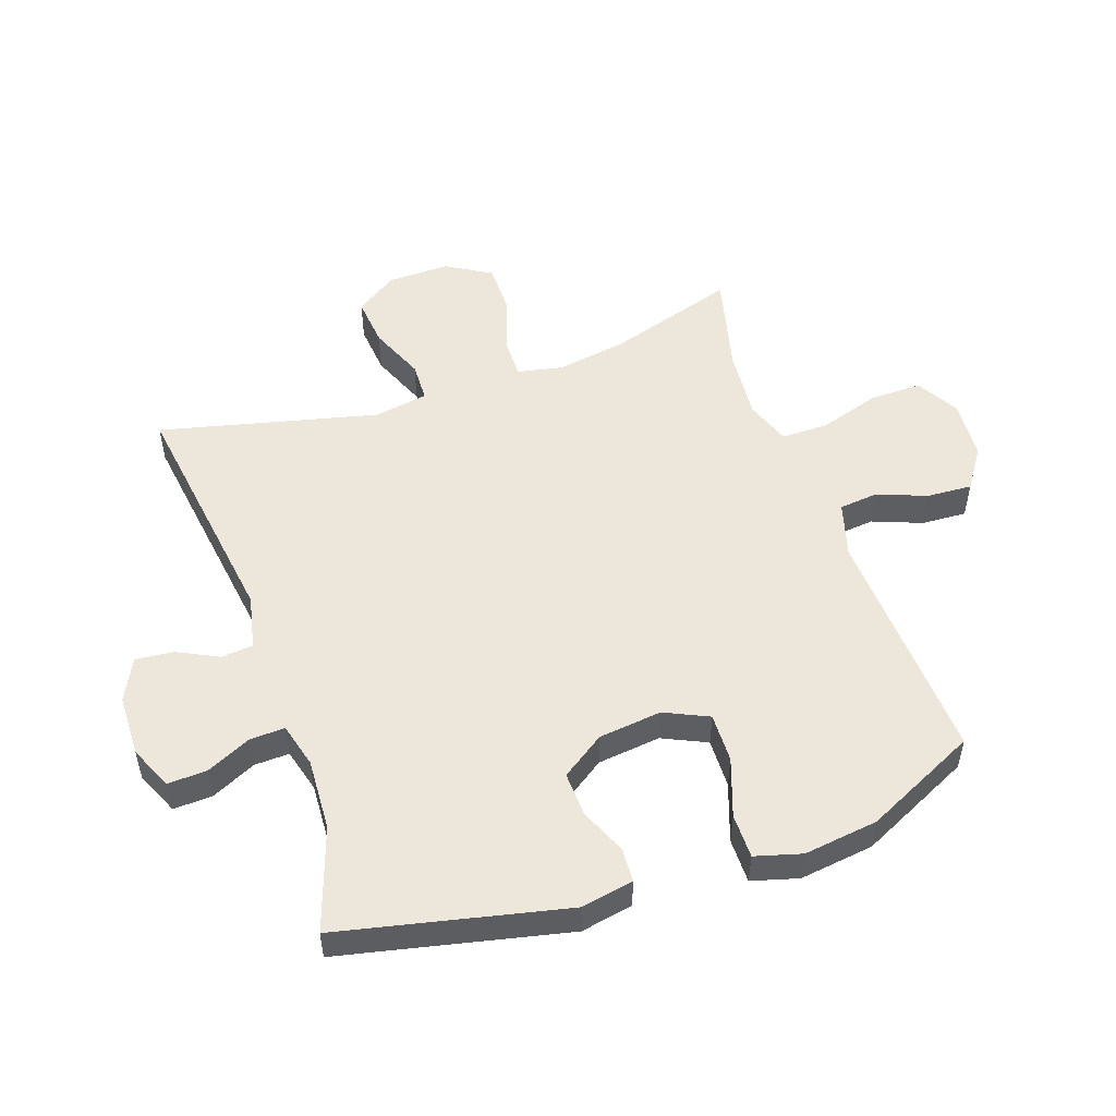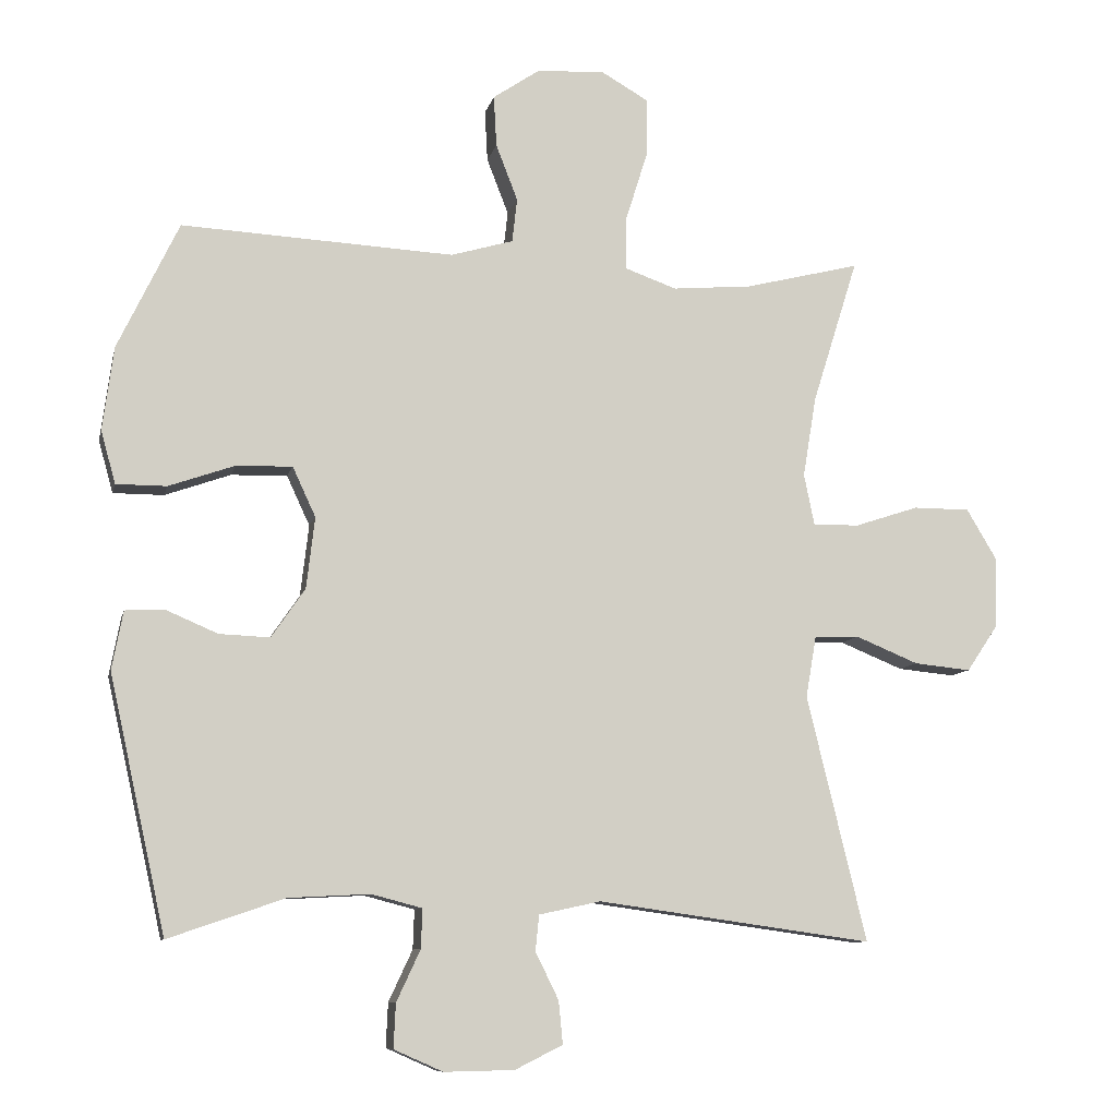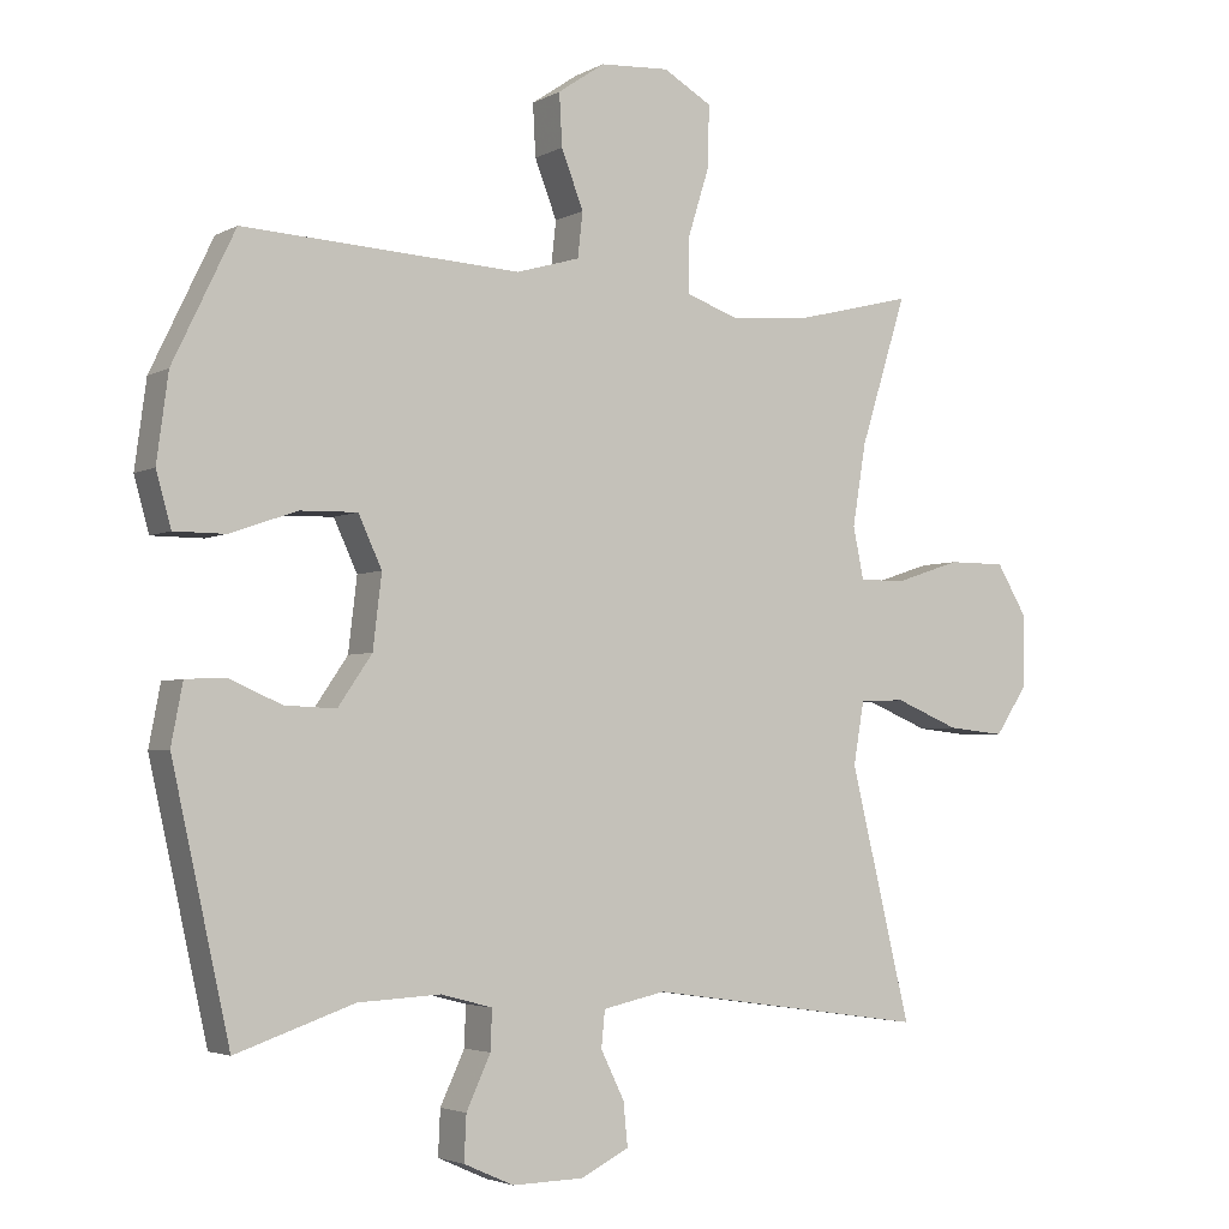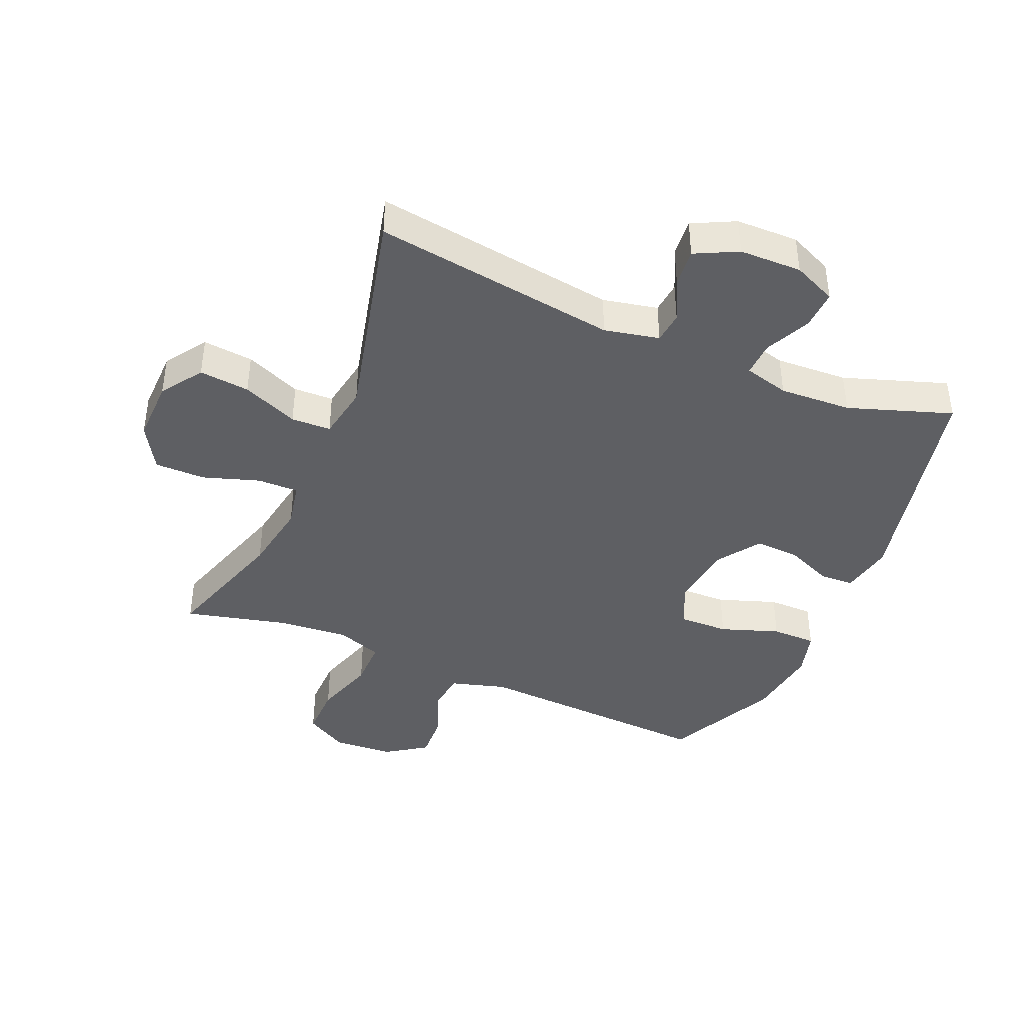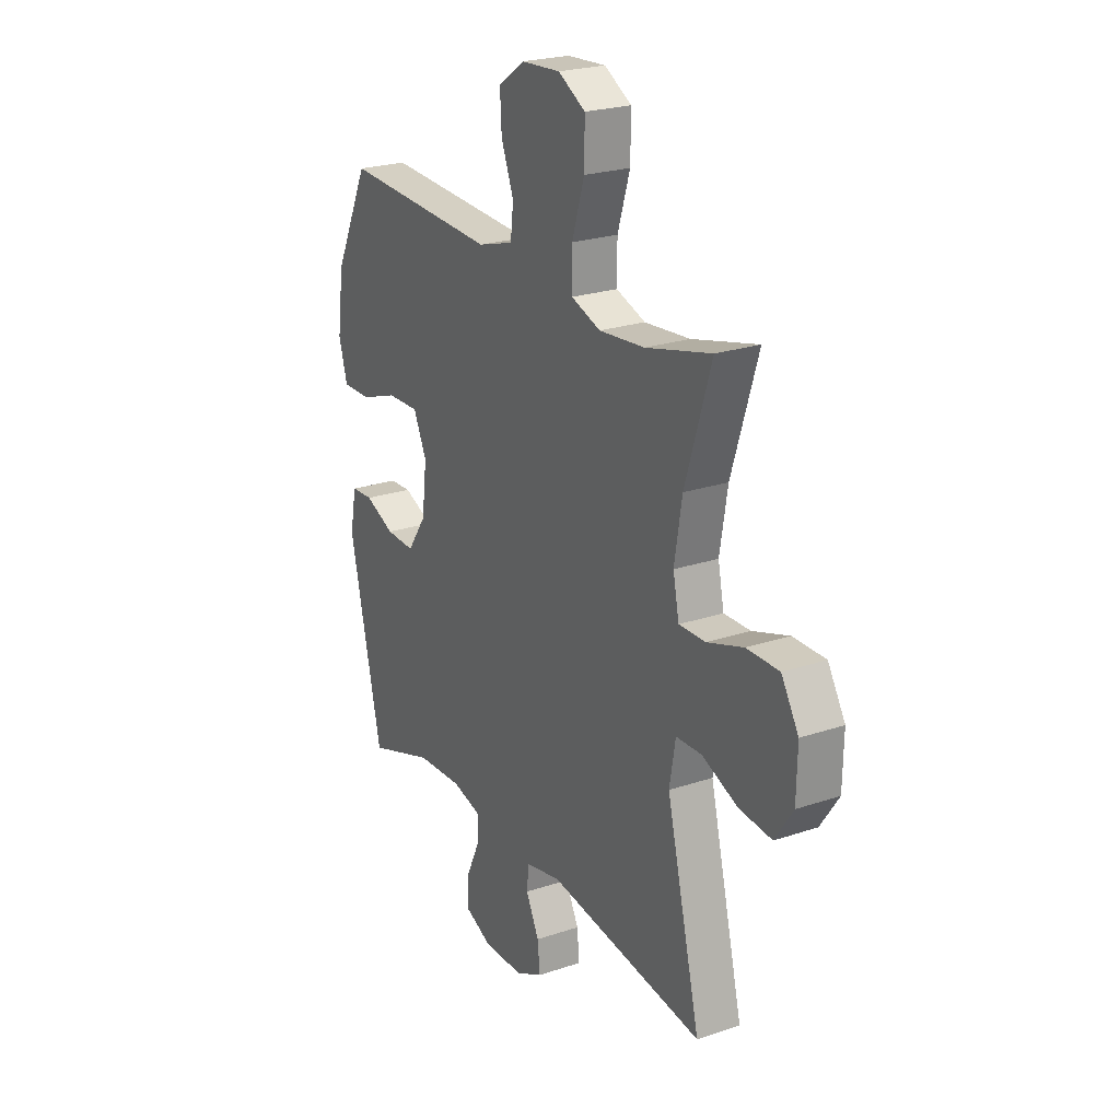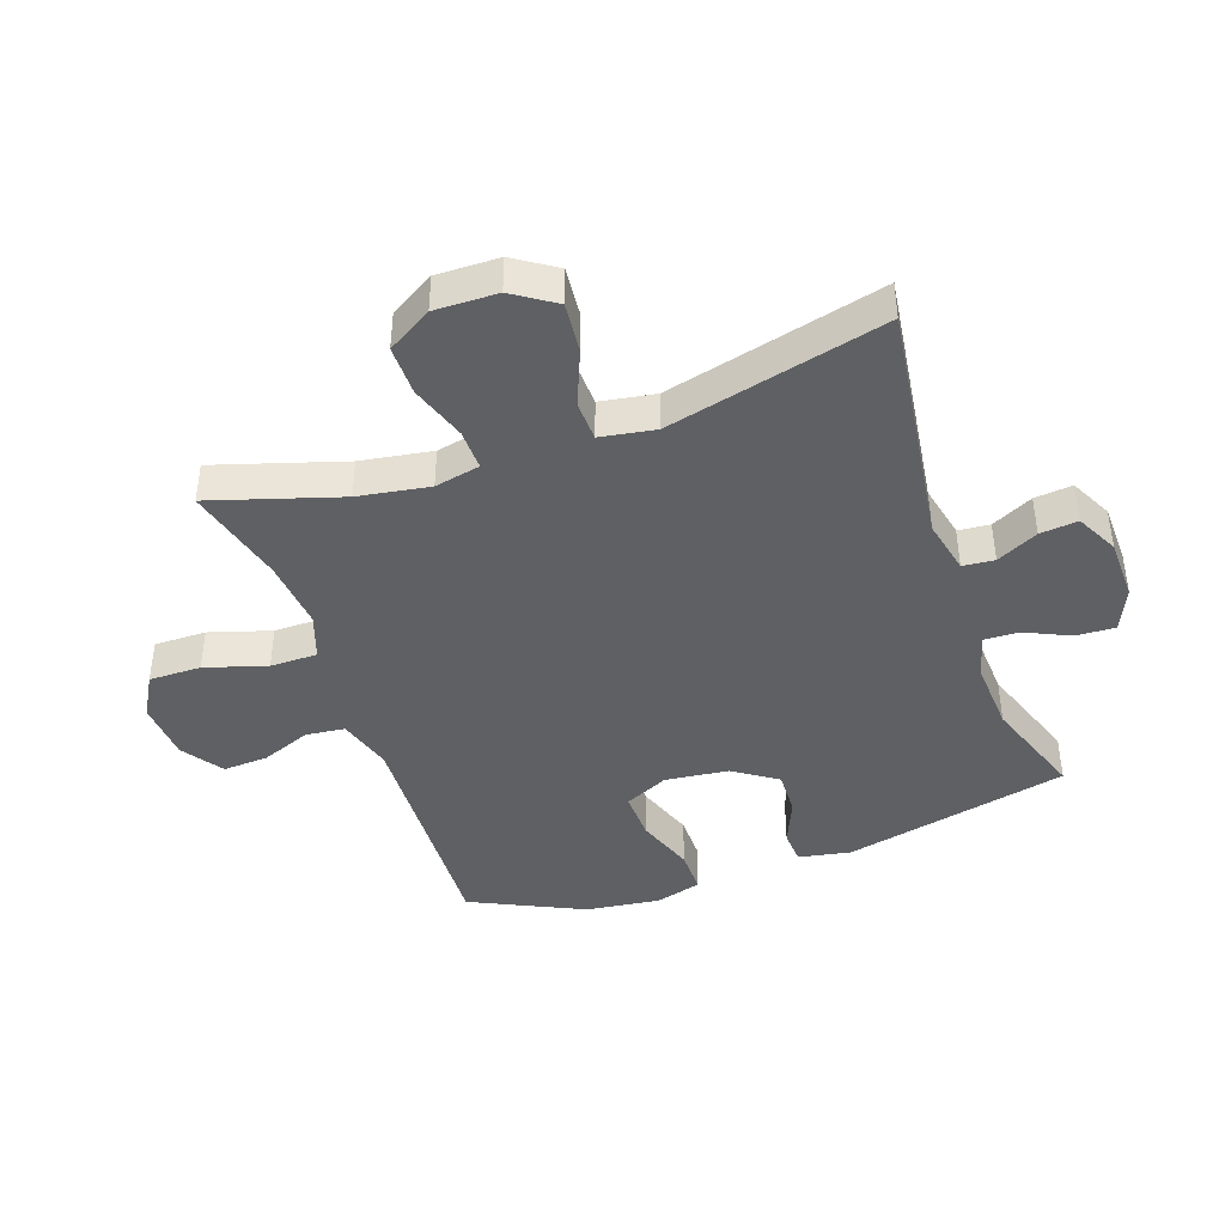
<metadata>
{"format":"obj","ext":"obj","renderer":"f3d","projection":"perspective","resolution":1024,"background":"white","views":[{"elev":51.8,"azim":-109.0,"up":"+Y"},{"elev":-9.1,"azim":-12.4,"up":"+Z"},{"elev":-3.6,"azim":-31.0,"up":"+Z"},{"elev":-41.5,"azim":156.8,"up":"+Y"},{"elev":23.5,"azim":60.4,"up":"+Z"},{"elev":-42.1,"azim":109.5,"up":"+Y"}]}
</metadata>
<code>
v -0.5 0.07 0.5
v -0.111 0.07 0.48
v -0.022 0.07 0.506
v -0.015 0.07 0.569
v -0.046 0.07 0.649
v -0.05 0.07 0.722
v 0.016 0.07 0.767
v 0.113 0.07 0.773
v 0.181 0.07 0.734
v 0.18 0.07 0.65
v 0.149 0.07 0.551
v 0.149 0.07 0.475
v 0.222 0.07 0.449
v 0.336 0.07 0.459
v 0.5 0.07 0.5
v 0.435 0.07 0.293
v 0.416 0.07 0.178
v 0.431 0.07 0.105
v 0.497 0.07 0.106
v 0.588 0.07 0.136
v 0.669 0.07 0.136
v 0.712 0.07 0.064
v 0.71 0.07 -0.037
v 0.665 0.07 -0.104
v 0.584 0.07 -0.096
v 0.494 0.07 -0.059
v 0.43 0.07 -0.061
v 0.415 0.07 -0.149
v 0.5 0.07 -0.5
v 0.107 0.07 -0.445
v 0.019 0.07 -0.464
v 0.014 0.07 -0.515
v 0.047 0.07 -0.582
v 0.053 0.07 -0.643
v -0.015 0.07 -0.677
v -0.115 0.07 -0.679
v -0.185 0.07 -0.648
v -0.182 0.07 -0.585
v -0.148 0.07 -0.512
v -0.146 0.07 -0.456
v -0.218 0.07 -0.437
v -0.334 0.07 -0.443
v -0.5 0.07 -0.5
v -0.581 0.07 -0.136
v -0.565 0.07 -0.052
v -0.51 0.07 -0.049
v -0.435 0.07 -0.081
v -0.363 0.07 -0.084
v -0.315 0.07 -0.014
v -0.303 0.07 0.088
v -0.336 0.07 0.159
v -0.416 0.07 0.157
v -0.51 0.07 0.124
v -0.582 0.07 0.124
v -0.603 0.07 0.199
v -0.587 0.07 0.319
v -0.5 0 0.5
v -0.111 0 0.48
v -0.022 0 0.506
v -0.015 0 0.569
v -0.046 0 0.649
v -0.05 0 0.722
v 0.016 0 0.767
v 0.113 0 0.773
v 0.181 0 0.734
v 0.18 0 0.65
v 0.149 0 0.551
v 0.149 0 0.475
v 0.222 0 0.449
v 0.336 0 0.459
v 0.5 0 0.5
v 0.435 0 0.293
v 0.416 0 0.178
v 0.431 0 0.105
v 0.497 0 0.106
v 0.588 0 0.136
v 0.669 0 0.136
v 0.712 0 0.064
v 0.71 0 -0.037
v 0.665 0 -0.104
v 0.584 0 -0.096
v 0.494 0 -0.059
v 0.43 0 -0.061
v 0.415 0 -0.149
v 0.5 0 -0.5
v 0.107 0 -0.445
v 0.019 0 -0.464
v 0.014 0 -0.515
v 0.047 0 -0.582
v 0.053 0 -0.643
v -0.015 0 -0.677
v -0.115 0 -0.679
v -0.185 0 -0.648
v -0.182 0 -0.585
v -0.148 0 -0.512
v -0.146 0 -0.456
v -0.218 0 -0.437
v -0.334 0 -0.443
v -0.5 0 -0.5
v -0.581 0 -0.136
v -0.565 0 -0.052
v -0.51 0 -0.049
v -0.435 0 -0.081
v -0.363 0 -0.084
v -0.315 0 -0.014
v -0.303 0 0.088
v -0.336 0 0.159
v -0.416 0 0.157
v -0.51 0 0.124
v -0.582 0 0.124
v -0.603 0 0.199
v -0.587 0 0.319
f 56 1 2
f 55 56 2
f 54 55 2
f 53 54 2
f 52 53 2
f 51 52 2 3
f 50 51 3
f 49 50 3
f 45 46 47
f 44 45 47
f 43 44 47
f 42 43 47
f 41 42 47 48
f 40 41 48 49
f 37 38 39
f 36 37 39
f 35 36 39
f 34 35 39
f 33 34 39
f 32 33 39
f 31 32 39 40
f 40 49 3
f 31 40 3
f 30 31 3
f 24 25 26
f 23 24 26
f 22 23 26
f 21 22 26
f 20 21 26
f 19 20 26
f 18 19 26 27
f 17 18 27 28
f 14 15 16
f 13 14 16 17
f 12 13 17 28
f 9 10 11
f 8 9 11
f 7 8 11
f 6 7 11
f 5 6 11
f 4 5 11
f 4 11 12
f 28 29 30
f 12 28 30
f 4 12 30
f 3 4 30
f 58 57 112
f 58 112 111
f 58 111 110
f 58 110 109
f 58 109 108
f 59 58 108 107
f 59 107 106
f 59 106 105
f 103 102 101
f 103 101 100
f 103 100 99
f 103 99 98
f 104 103 98 97
f 105 104 97 96
f 95 94 93
f 95 93 92
f 95 92 91
f 95 91 90
f 95 90 89
f 95 89 88
f 96 95 88 87
f 59 105 96
f 59 96 87
f 59 87 86
f 82 81 80
f 82 80 79
f 82 79 78
f 82 78 77
f 82 77 76
f 82 76 75
f 83 82 75 74
f 84 83 74 73
f 72 71 70
f 73 72 70 69
f 84 73 69 68
f 67 66 65
f 67 65 64
f 67 64 63
f 67 63 62
f 67 62 61
f 67 61 60
f 68 67 60
f 86 85 84
f 86 84 68
f 86 68 60
f 86 60 59
f 1 57 58 2
f 2 58 59 3
f 3 59 60 4
f 4 60 61 5
f 5 61 62 6
f 6 62 63 7
f 7 63 64 8
f 8 64 65 9
f 9 65 66 10
f 10 66 67 11
f 11 67 68 12
f 12 68 69 13
f 13 69 70 14
f 14 70 71 15
f 15 71 72 16
f 16 72 73 17
f 17 73 74 18
f 18 74 75 19
f 19 75 76 20
f 20 76 77 21
f 21 77 78 22
f 22 78 79 23
f 23 79 80 24
f 24 80 81 25
f 25 81 82 26
f 26 82 83 27
f 27 83 84 28
f 28 84 85 29
f 29 85 86 30
f 30 86 87 31
f 31 87 88 32
f 32 88 89 33
f 33 89 90 34
f 34 90 91 35
f 35 91 92 36
f 36 92 93 37
f 37 93 94 38
f 38 94 95 39
f 39 95 96 40
f 40 96 97 41
f 41 97 98 42
f 42 98 99 43
f 43 99 100 44
f 44 100 101 45
f 45 101 102 46
f 46 102 103 47
f 47 103 104 48
f 48 104 105 49
f 49 105 106 50
f 50 106 107 51
f 51 107 108 52
f 52 108 109 53
f 53 109 110 54
f 54 110 111 55
f 55 111 112 56
f 56 112 57 1

</code>
